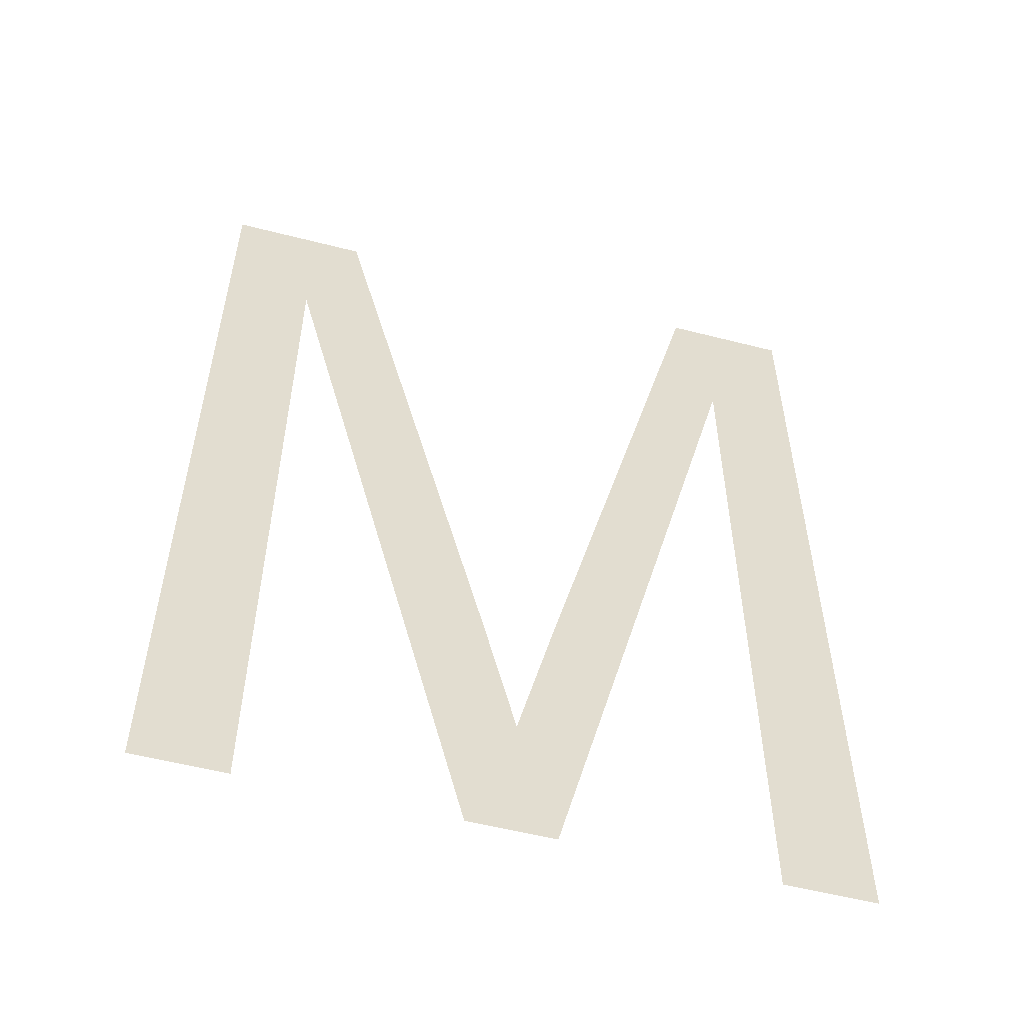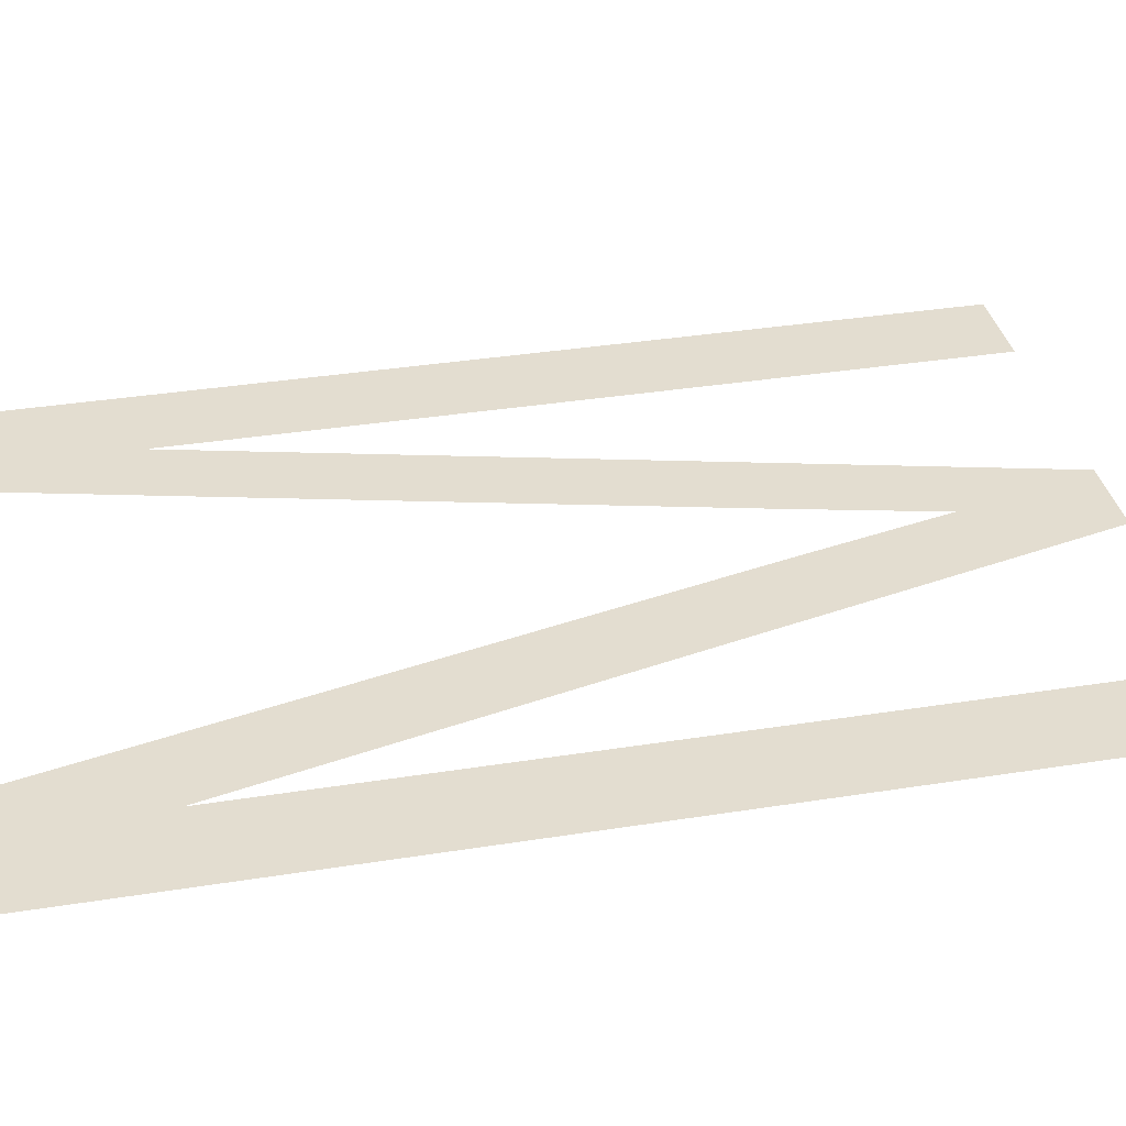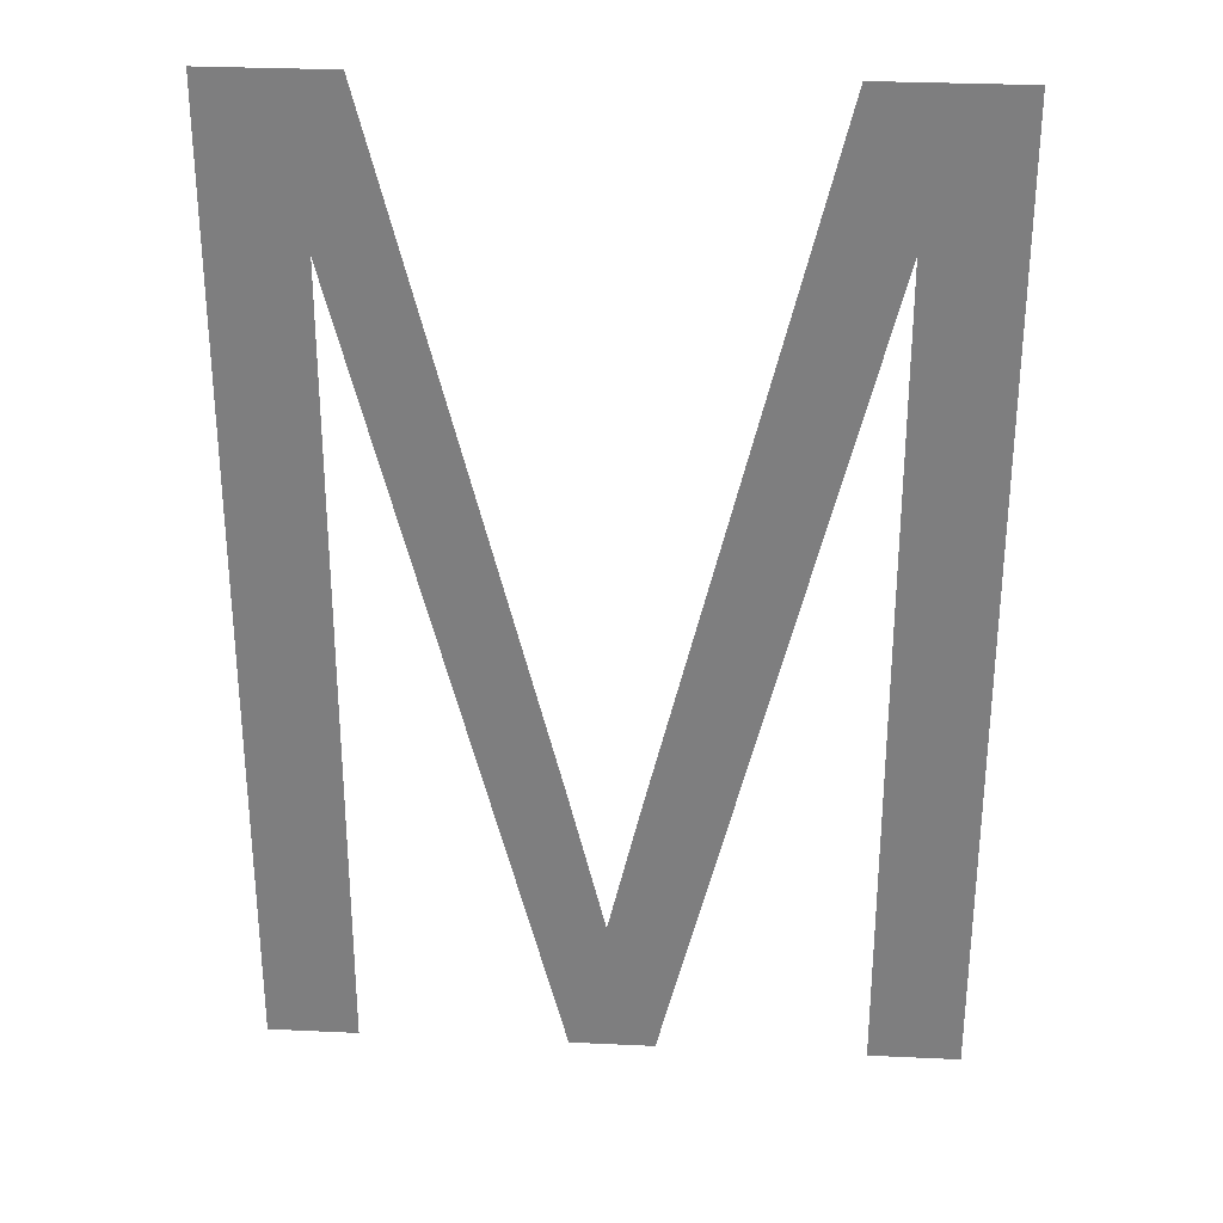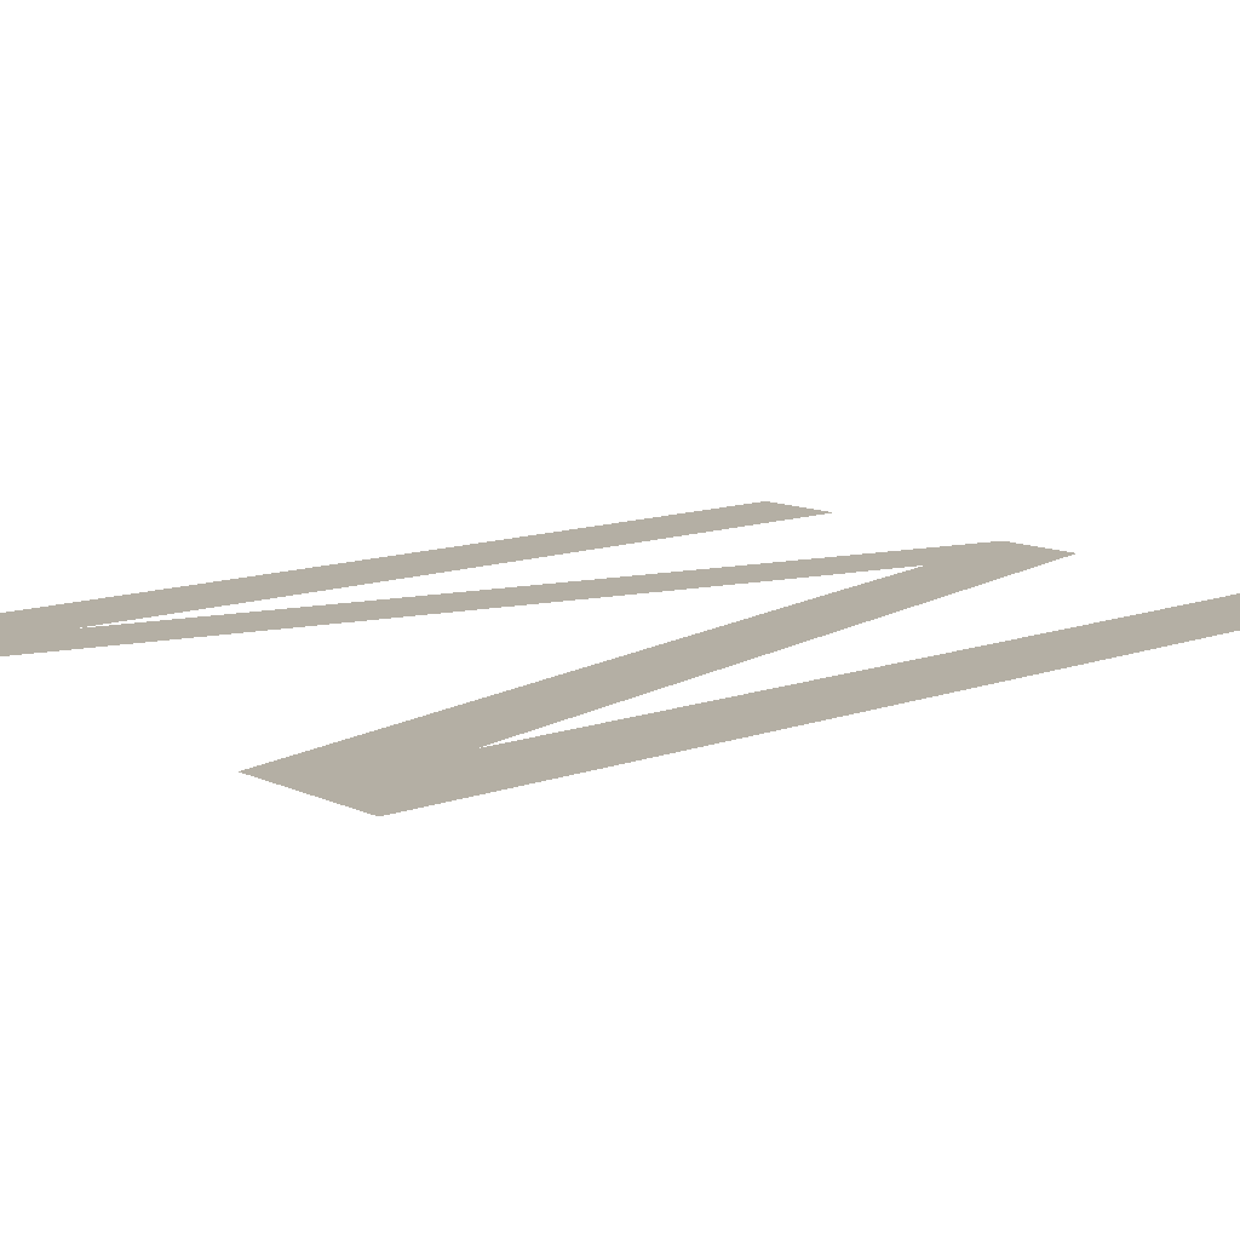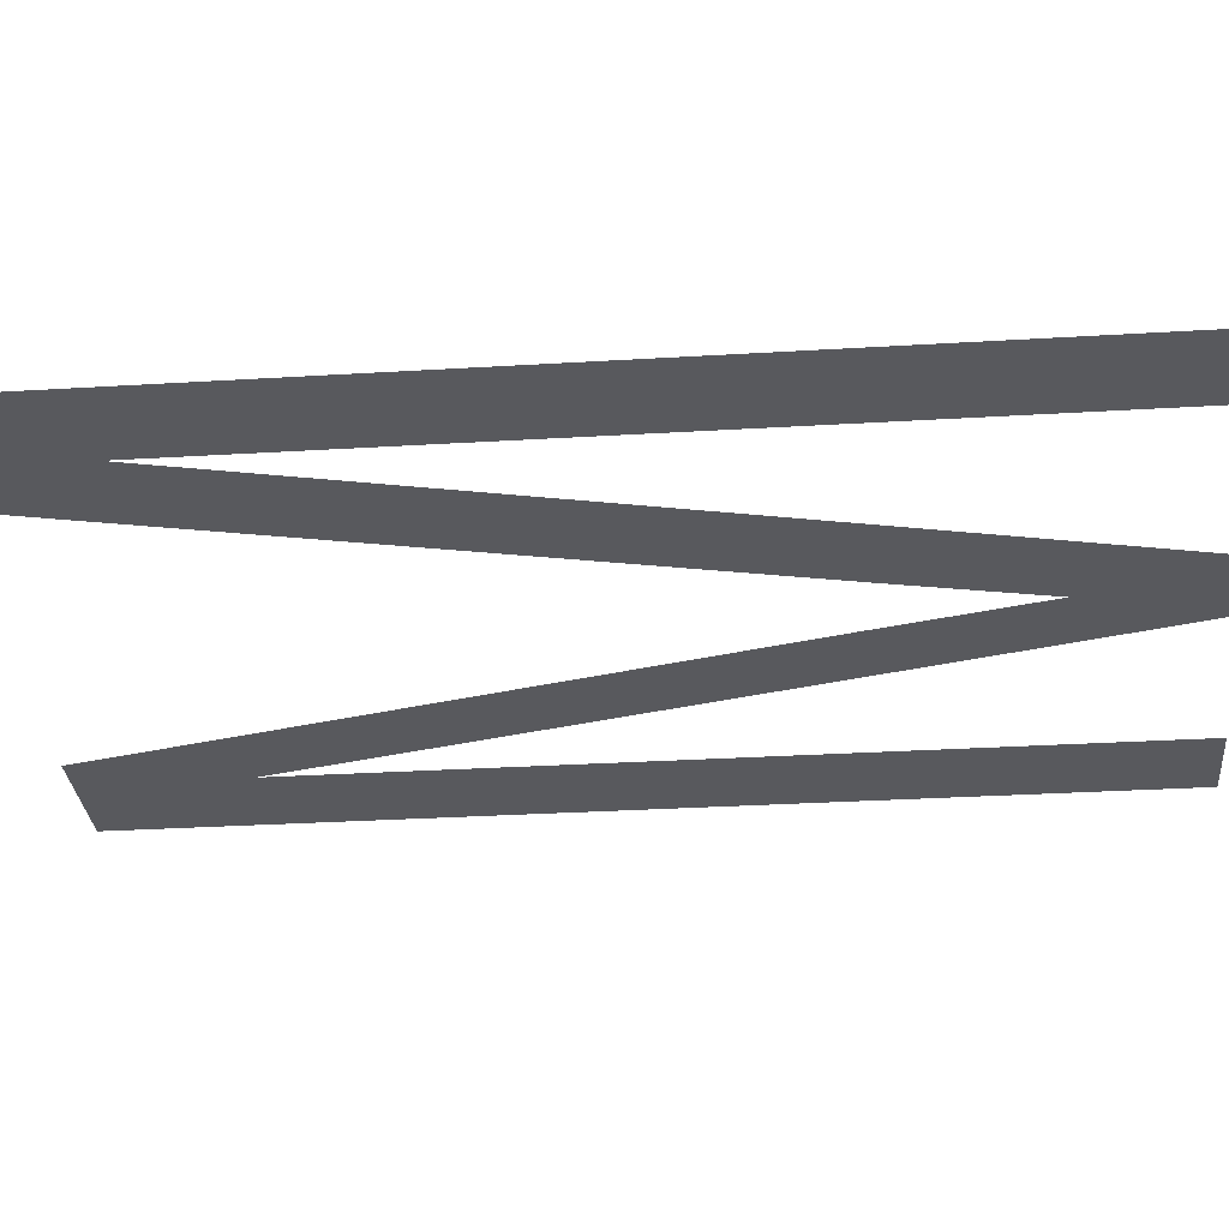
<metadata>
{"format":"obj","ext":"obj","renderer":"f3d","projection":"perspective","resolution":1024,"background":"white","views":[{"elev":-55.5,"azim":-15.1,"up":"+Y"},{"elev":35.5,"azim":-101.9,"up":"+Z"},{"elev":30.1,"azim":-176.1,"up":"+Y"},{"elev":11.3,"azim":-131.7,"up":"+Z"},{"elev":-30.1,"azim":-84.9,"up":"+Z"}]}
</metadata>
<code>
o #ID570
v -0.395 0.3613 0.5452
v -0.3943 0.3603 0.5452
v -0.395 0.3543 0.5452
v -0.3939 0.3613 0.5452
v -0.3928 0.3543 0.5452
v -0.3927 0.3563 0.5452
v -0.3925 0.3553 0.5452
v -0.3922 0.3543 0.5452
v -0.3922 0.3564 0.5452
v -0.3907 0.3602 0.5452
v -0.391 0.3613 0.5452
v -0.3901 0.3613 0.5452
v -0.3907 0.3543 0.5452
v -0.3901 0.3543 0.5452
v -0.3943 0.3543 0.5452
v -0.3943 0.3603 0.5452
v -0.395 0.3543 0.5452
v -0.3943 0.3543 0.5452
v -0.3901 0.3543 0.5452
v -0.3901 0.3613 0.5452
v -0.3907 0.3543 0.5452
v -0.3907 0.3602 0.5452
v -0.391 0.3613 0.5452
v -0.3922 0.3564 0.5452
v -0.3922 0.3543 0.5452
v -0.3925 0.3553 0.5452
v -0.3928 0.3543 0.5452
v -0.3927 0.3563 0.5452
v -0.3939 0.3613 0.5452
v -0.395 0.3613 0.5452
f 1 2 3
f 2 1 4
f 2 4 5
f 5 4 6
f 5 6 7
f 5 7 8
f 8 7 9
f 8 9 10
f 10 9 11
f 10 11 12
f 10 12 13
f 13 12 14
f 15 3 2
f 16 17 18
f 19 20 21
f 21 20 22
f 20 23 22
f 23 24 22
f 22 24 25
f 24 26 25
f 25 26 27
f 26 28 27
f 28 29 27
f 27 29 16
f 29 30 16
f 17 16 30

</code>
